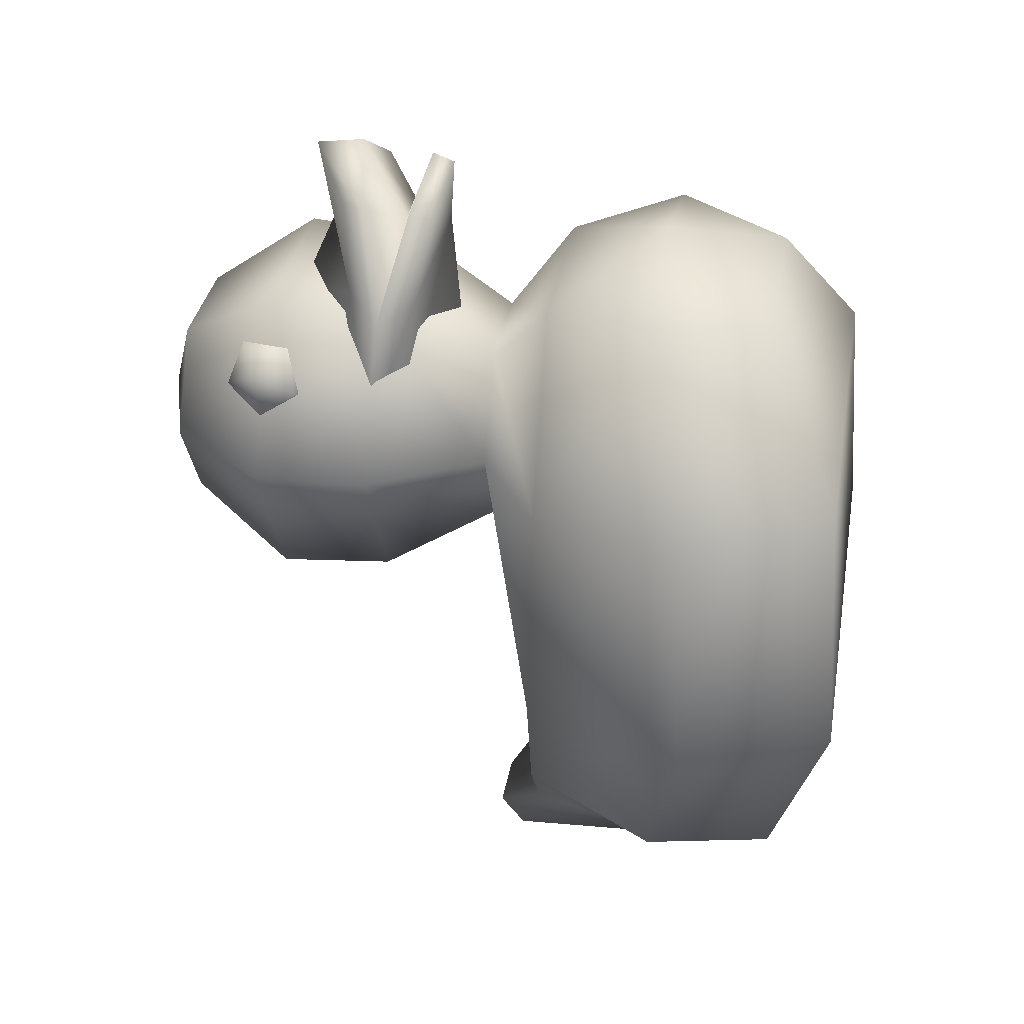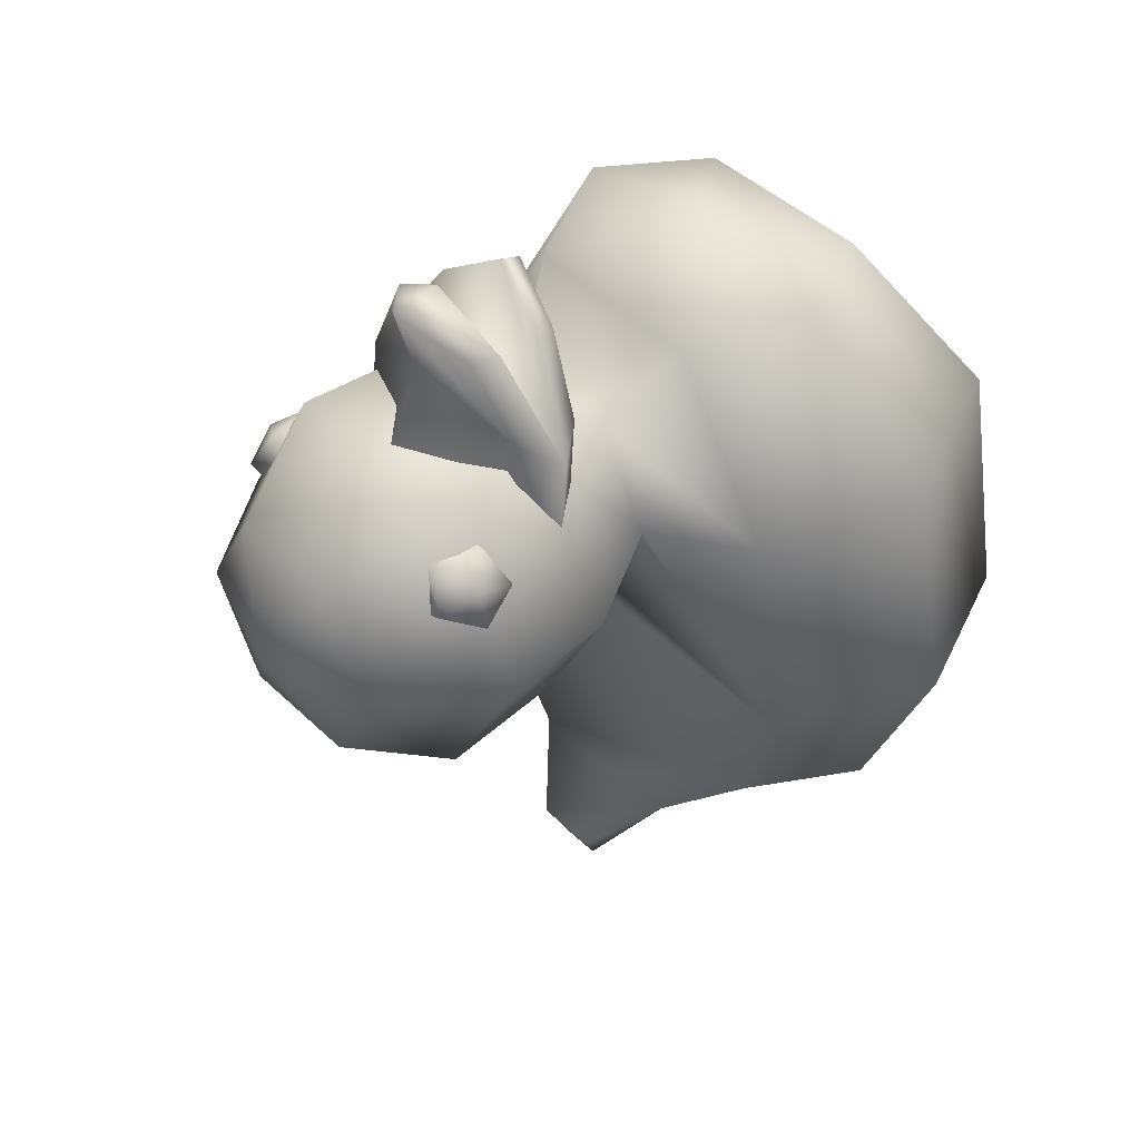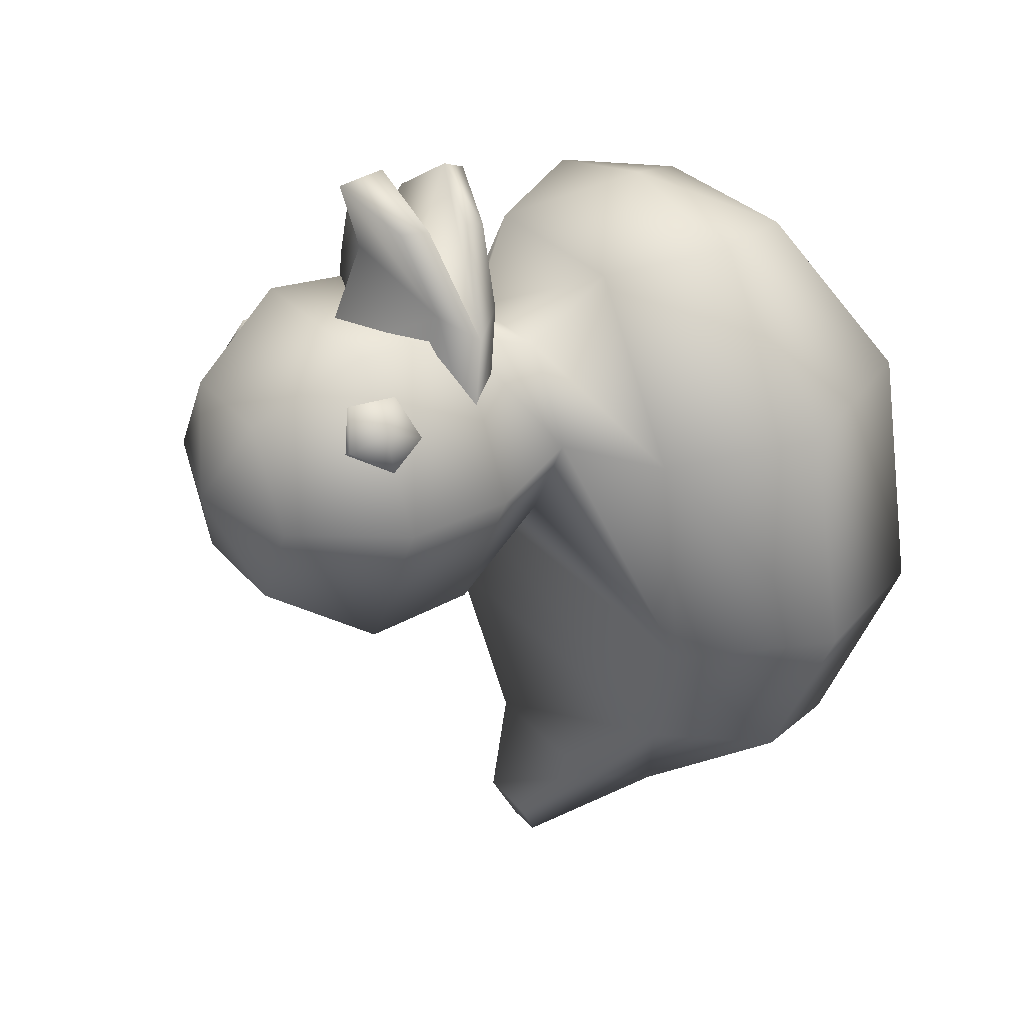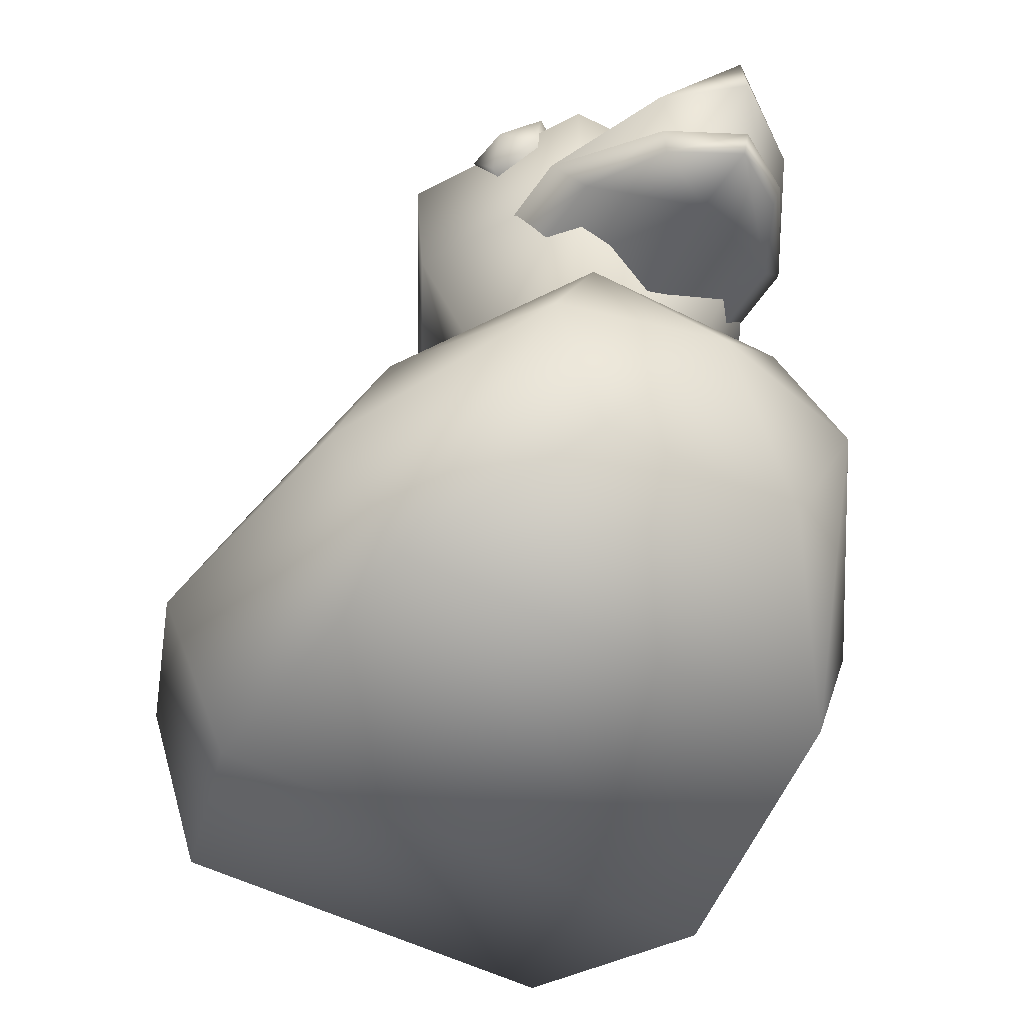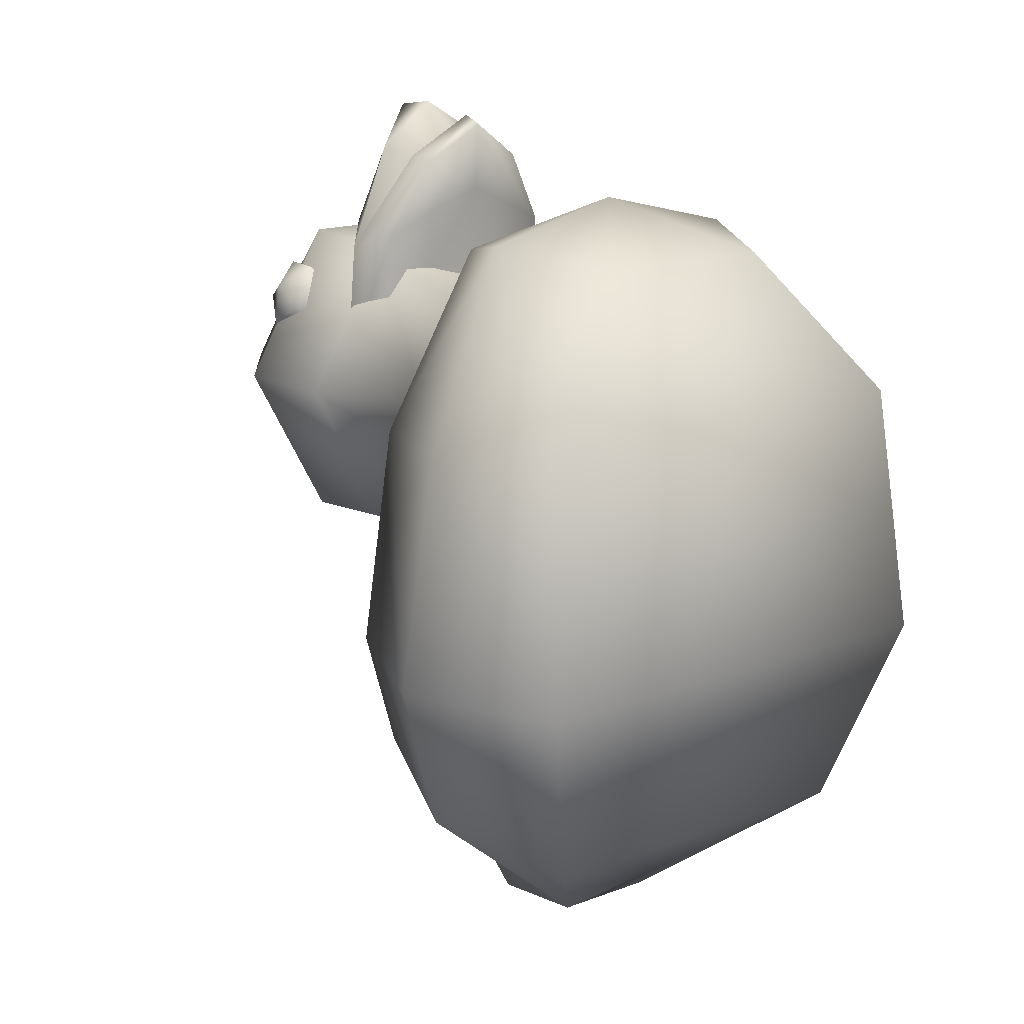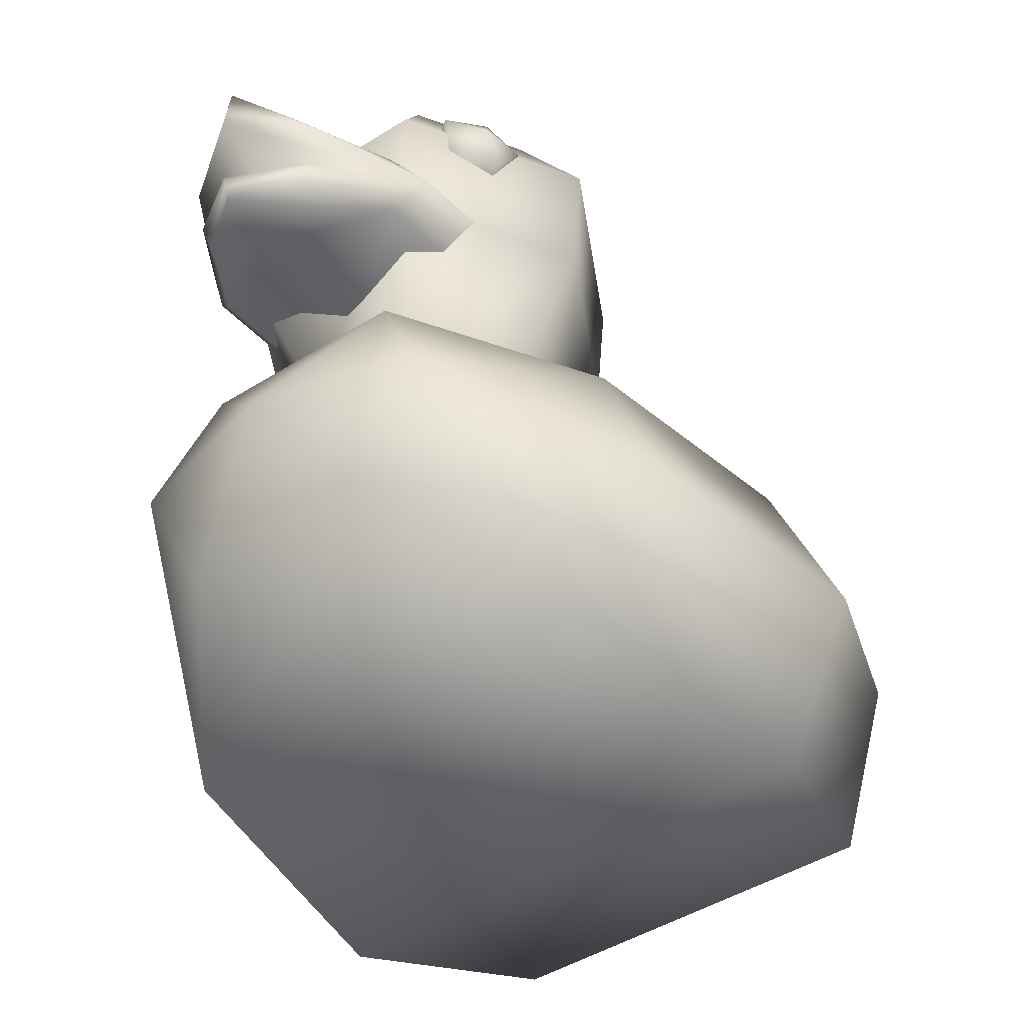
<metadata>
{"format":"obj","ext":"obj","renderer":"f3d","projection":"perspective","resolution":1024,"background":"white","views":[{"elev":34.5,"azim":-80.2,"up":"+Z"},{"elev":44.6,"azim":-132.1,"up":"+Z"},{"elev":30.7,"azim":-122.9,"up":"+Z"},{"elev":-50.2,"azim":-29.5,"up":"+Y"},{"elev":16.0,"azim":-37.9,"up":"+Z"},{"elev":-44.1,"azim":36.7,"up":"+Y"}]}
</metadata>
<code>
g SM_Prop_Toy_Duck_01
v 0.03067 0.001542 0.02499
v 0.02714 0.007564 -0.04344
v 0.03067 0.04669 0.01891
v 0.03067 0.04669 -0.03219
v -0.03067 0.04669 0.01891
v -0.03067 0.04669 -0.03219
v -0.03067 0.001542 0.02499
v -0.02714 0.007564 -0.04344
v -0.01419 0.01339 0.04662
v 0.01419 0.01339 0.04662
v 0.01419 0.04741 0.04558
v -0.01419 0.04741 0.04558
v -0.007742 0.03036 -0.06252
v 0.007742 0.03036 -0.06252
v -0.01331 0.04796 -0.05156
v 0.01331 0.04796 -0.05156
v -0.002863 0.05265 -0.06806
v 0.002863 0.05265 -0.06806
v -0.004922 0.05614 -0.06123
v 0.004922 0.05614 -0.06123
v 0.03579 0.04669 -0.01386
v -0.03579 0.04669 -0.01386
v -0.03579 -0.001102 -0.01386
v 0.03579 -0.001102 -0.01386
v 0.01696 0.05668 0.01945
v 0.009024 0.05668 0.004615
v -0.009024 0.05668 0.004615
v -0.01696 0.05668 0.01945
v -0.008604 0.05668 0.03381
v 0.008604 0.05668 0.03381
v 0.0268 0.07355 0.01959
v 0.01426 0.07355 -0.003854
v -0.01426 0.07355 -0.003854
v -0.0268 0.07355 0.01959
v -0.0136 0.07355 0.04228
v 0.0136 0.07355 0.04228
v 0.01696 0.1063 0.01945
v 0.009024 0.1063 0.004615
v -0.009024 0.1063 0.004615
v -0.01696 0.1063 0.01945
v -0.008605 0.1063 0.03381
v 0.008605 0.1063 0.03381
v -1.472e-17 0.1116 0.01927
v 0.02806 0.09068 0.01961
v 0.01423 0.09068 0.04336
v -0.01423 0.09068 0.04336
v -0.02806 0.09068 0.01961
v -0.01493 0.09068 -0.004935
v 0.01493 0.09068 -0.004935
v -3.028e-17 0.0311 0.05432
v 0.02218 0.03063 0.0489
v 0.03943 0.02344 0.02102
v 0.04601 0.02208 -0.01386
v 0.03709 0.02654 -0.03798
v -0.03709 0.02654 -0.03798
v -0.04601 0.02208 -0.01386
v -0.03943 0.02344 0.02102
v -0.02218 0.03063 0.0489
v 0.008657 0.06605 0.05669
v 0.0154 0.06979 0.02377
v 0.007862 0.07992 0.05784
v 0.0154 0.07976 0.02471
v -0.007862 0.07992 0.05784
v -0.0154 0.07976 0.02471
v -0.008657 0.06605 0.05669
v -0.0154 0.06979 0.02377
v -2.203e-17 0.06329 0.03575
v -3.393e-17 0.06414 0.06255
v -3.465e-17 0.08551 0.06416
v -2.312e-17 0.08944 0.0382
v 0.01472 0.06775 0.04564
v -2.932e-17 0.06504 0.05216
v -0.01472 0.06775 0.04564
v -0.01476 0.07772 0.04655
v -3.005e-17 0.08255 0.05381
v 0.01476 0.07772 0.04655
v -0.01931 0.07477 0.02424
v -0.01895 0.073 0.04322
v 0.01895 0.073 0.04322
v 0.01931 0.07477 0.02424
v -0.01027 0.07644 0.05842
v -0.009501 0.06946 0.05762
v -3.51e-17 0.07823 0.06519
v -2.947e-17 0.0718 0.0525
v -3.448e-17 0.06744 0.06379
v 0.01027 0.07644 0.05842
v 0.009501 0.06946 0.05762
v -0.02328 0.09087 0.02831
v -0.02022 0.09651 0.03178
v -0.01717 0.09449 0.03766
v -0.01835 0.08761 0.03782
v -0.02213 0.08537 0.03204
v -0.0171 0.08951 0.02454
v -0.01403 0.09515 0.02801
v -0.01098 0.09313 0.03389
v -0.01217 0.08624 0.03405
v -0.01595 0.08401 0.02827
v -0.0223 0.09121 0.03444
v 0.02334 0.09091 0.02836
v 0.02014 0.09652 0.03178
v 0.01705 0.09448 0.03763
v 0.01834 0.0876 0.03781
v 0.02223 0.0854 0.03209
v 0.01723 0.08948 0.02451
v 0.01403 0.0951 0.02794
v 0.01093 0.09305 0.03378
v 0.01222 0.08618 0.03397
v 0.01611 0.08397 0.02824
v 0.02228 0.09124 0.03448
v -0.03067 0.04669 -0.03219
v -0.01331 0.04796 -0.05156
v 0.007742 0.03036 -0.06252
v -0.004922 0.05614 -0.06123
v 0.004922 0.05614 -0.06123
v 0.002863 0.05265 -0.06806
v -0.03579 0.04669 -0.01386
v 0.03579 0.04669 -0.01386
v 0.009024 0.05668 0.004615
v -0.01419 0.04741 0.04558
v -0.008604 0.05668 0.03381
v 0.01426 0.07355 -0.003854
v -0.0136 0.07355 0.04228
v 0.01493 0.09068 -0.004935
v -0.01423 0.09068 0.04336
v 0.009024 0.1063 0.004615
v -0.008605 0.1063 0.03381
v -1.472e-17 0.1116 0.01927
v -0.01419 0.01339 0.04662
v 0.01419 0.01339 0.04662
v -0.02218 0.03063 0.0489
v 0.03067 0.001542 0.02499
v 0.03579 -0.001102 -0.01386
v 0.02714 0.007564 -0.04344
v 0.0154 0.07976 0.02471
v 0.01476 0.07772 0.04655
v -3.465e-17 0.08551 0.06416
v -3.005e-17 0.08255 0.05381
v 0.01476 0.07772 0.04655
v -0.01472 0.06775 0.04564
v -0.0154 0.06979 0.02377
v -0.008657 0.06605 0.05669
v 0.007862 0.07992 0.05784
v 0.01476 0.07772 0.04655
v 0.01895 0.073 0.04322
v -3.393e-17 0.06414 0.06255
v 0.009501 0.06946 0.05762
v 0.008657 0.06605 0.05669
v -0.01717 0.09449 0.03766
v -0.01098 0.09313 0.03389
v -0.02213 0.08537 0.03204
v -0.01595 0.08401 0.02827
v -0.01217 0.08624 0.03405
v -0.02328 0.09087 0.02831
v -0.02022 0.09651 0.03178
v 0.01403 0.0951 0.02794
v 0.02014 0.09652 0.03178
v 0.01611 0.08397 0.02824
v 0.02223 0.0854 0.03209
v 0.01222 0.08618 0.03397
v 0.01093 0.09305 0.03378
v 0.02334 0.09091 0.02836
g SM_Prop_Toy_Duck_01_0
f 19 20 18
f 17 19 18
f 17 18 14
f 15 19 17
f 13 17 14
f 13 15 17
f 13 14 2
f 6 15 13
f 8 13 2
f 8 2 24
f 55 6 13
f 55 13 8
f 22 6 55
f 23 8 24
f 55 8 23
f 56 22 55
f 56 55 23
f 23 24 7
f 24 1 7
f 1 10 7
f 10 9 7
f 7 9 58
f 23 7 57
f 56 23 57
f 57 7 58
f 56 57 5
f 57 58 5
f 22 56 5
f 58 12 5
f 12 29 5
f 29 28 5
f 5 28 22
f 29 35 28
f 28 27 22
f 22 27 117
f 27 118 117
f 35 34 28
f 28 34 27
f 35 46 34
f 27 33 118
f 34 33 27
f 33 121 118
f 46 47 34
f 34 47 33
f 46 41 47
f 33 48 121
f 47 48 33
f 48 123 121
f 41 40 47
f 47 40 48
f 41 127 40
f 48 39 123
f 40 39 48
f 40 127 39
f 39 125 123
f 39 127 125
f 114 113 111
f 16 114 111
f 115 114 16
f 16 111 110
f 112 115 16
f 4 16 110
f 112 16 4
f 4 110 21
f 110 116 21
f 54 112 4
f 54 4 21
f 54 133 112
f 132 133 54
f 53 132 54
f 53 54 21
f 132 53 131
f 53 21 52
f 53 52 131
f 21 3 52
f 21 26 3
f 52 51 131
f 52 3 51
f 51 129 131
f 26 25 3
f 26 32 25
f 51 50 129
f 129 50 128
f 130 128 50
f 130 50 119
f 3 11 51
f 51 11 50
f 119 50 11
f 3 25 11
f 11 30 119
f 25 30 11
f 30 120 119
f 32 31 25
f 25 31 30
f 32 49 31
f 30 36 120
f 31 36 30
f 36 122 120
f 49 44 31
f 31 44 36
f 49 38 44
f 36 45 122
f 44 45 36
f 45 124 122
f 38 37 44
f 44 37 45
f 38 43 37
f 45 42 124
f 37 42 45
f 37 43 42
f 42 126 124
f 42 43 126
f 80 62 76
f 79 80 76
f 79 71 80
f 71 60 80
f 67 60 71
f 71 79 59
f 79 87 59
f 71 59 68
f 72 67 71
f 72 71 68
f 66 67 72
f 72 68 65
f 73 66 72
f 73 72 65
f 135 134 75
f 134 70 75
f 75 70 74
f 70 64 74
f 75 74 69
f 74 64 77
f 78 74 77
f 74 63 69
f 74 78 63
f 78 77 139
f 77 140 139
f 69 63 81
f 78 81 63
f 78 139 82
f 139 141 82
f 85 82 141
f 82 85 78
f 145 85 141
f 78 84 81
f 85 84 78
f 85 145 146
f 85 146 84
f 145 147 146
f 146 144 84
f 84 83 81
f 83 69 81
f 84 144 83
f 83 86 69
f 144 86 83
f 86 142 69
f 144 143 86
f 143 142 86
f 137 136 61
f 138 137 61
f 89 90 95
f 94 89 95
f 88 89 94
f 93 94 95
f 93 88 94
f 93 95 152
f 150 88 93
f 152 151 93
f 151 150 93
f 149 148 96
f 148 91 96
f 96 91 97
f 91 92 97
f 148 98 91
f 91 98 92
f 154 98 148
f 92 98 153
f 153 98 154
f 100 99 105
f 99 104 105
f 160 105 104
f 99 158 104
f 159 160 104
f 158 157 104
f 104 157 159
f 156 155 106
f 101 156 106
f 101 106 107
f 109 156 101
f 109 161 156
f 109 103 161
f 102 101 107
f 109 101 102
f 109 102 103
f 102 107 108
f 103 102 108

</code>
